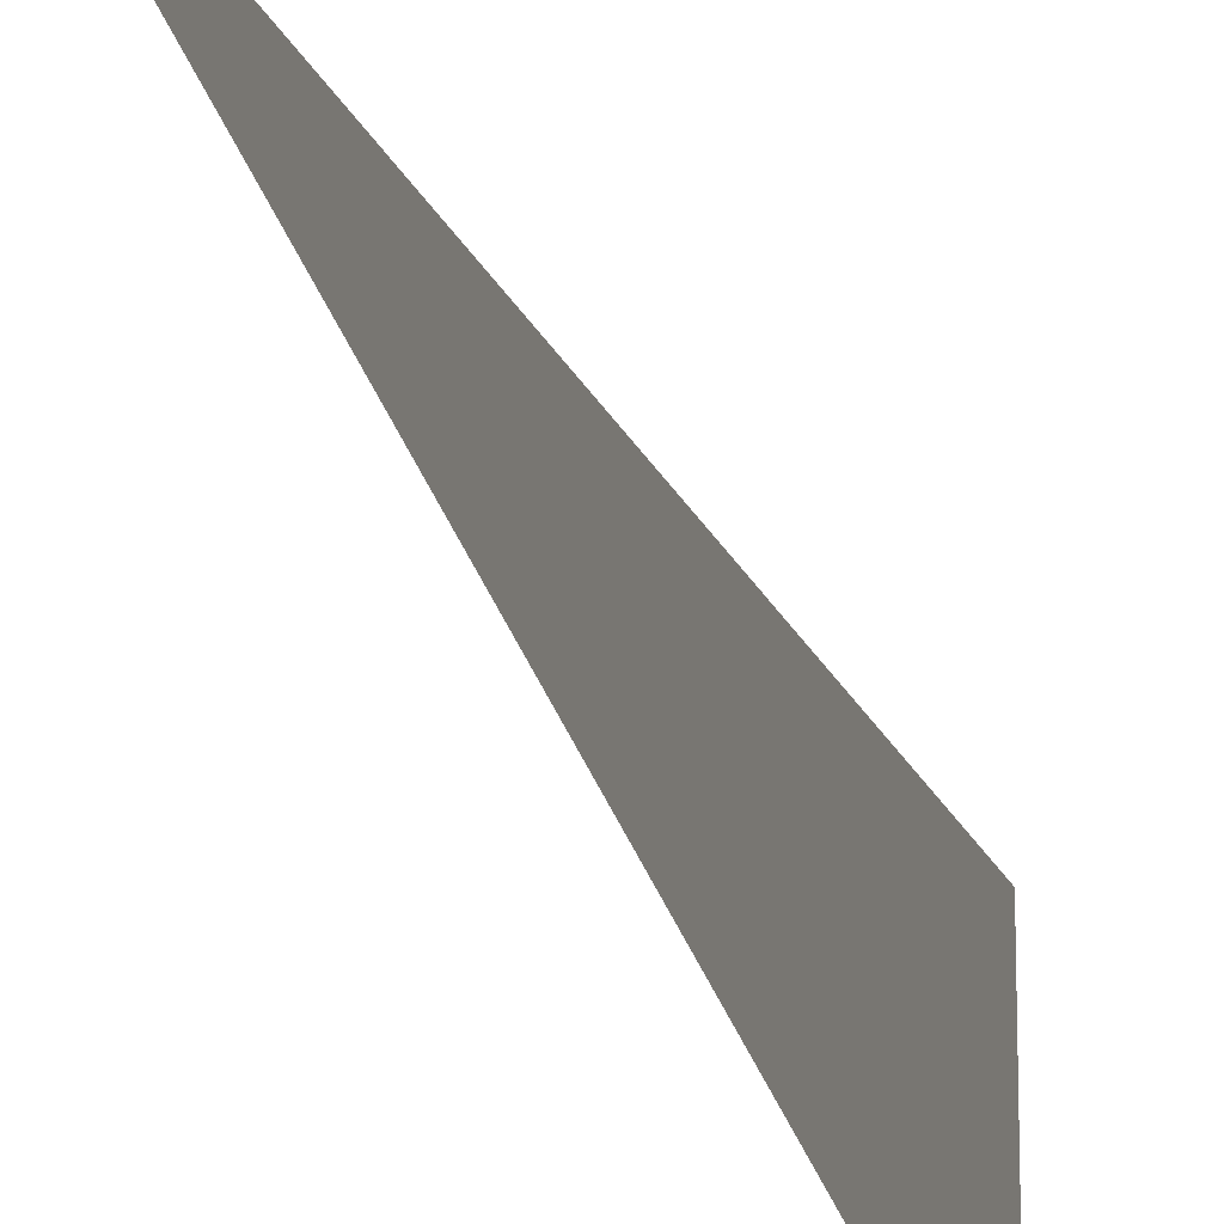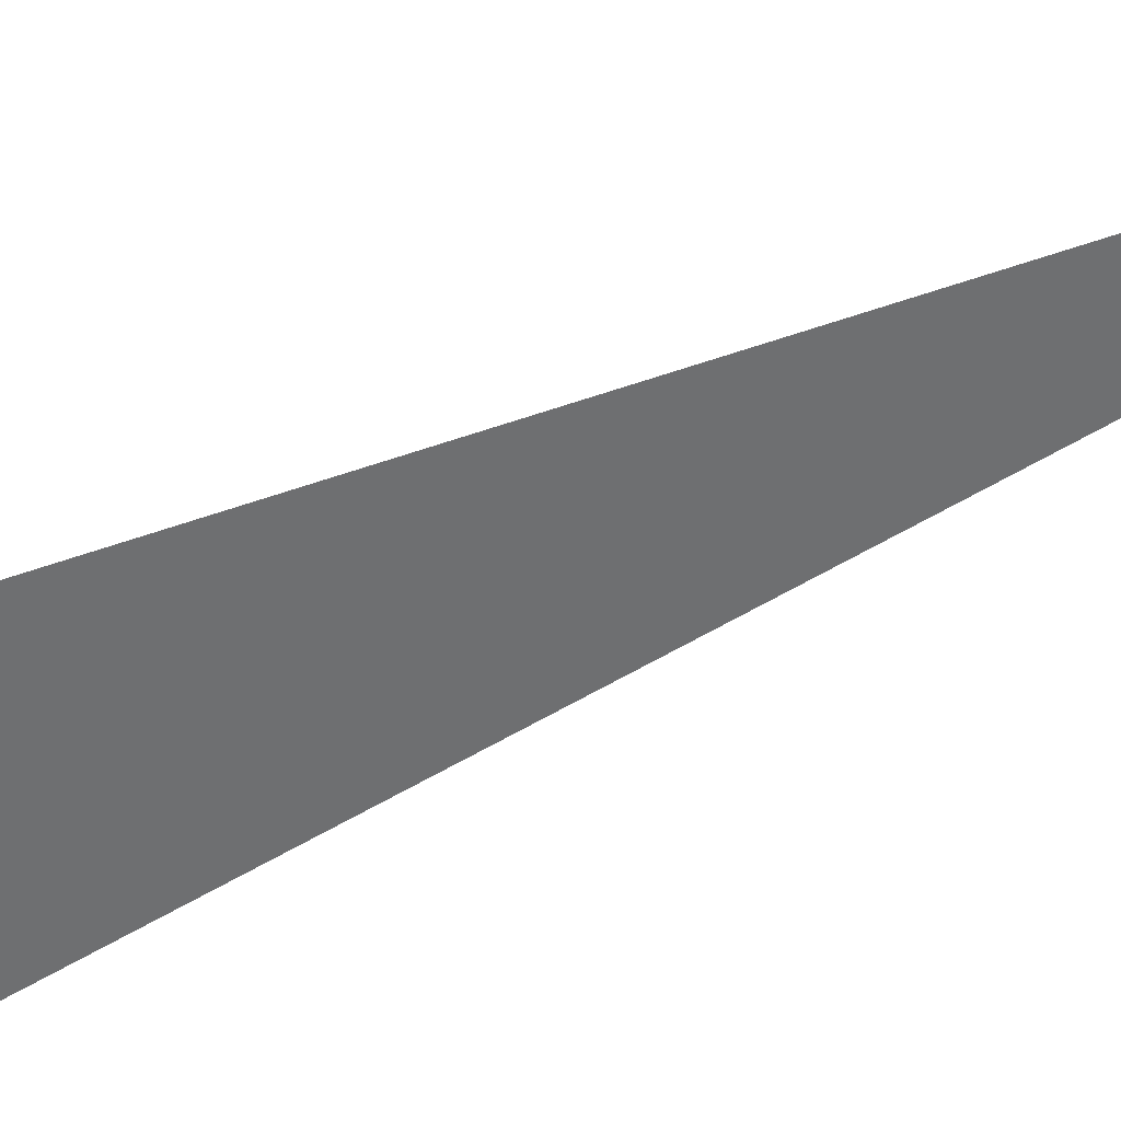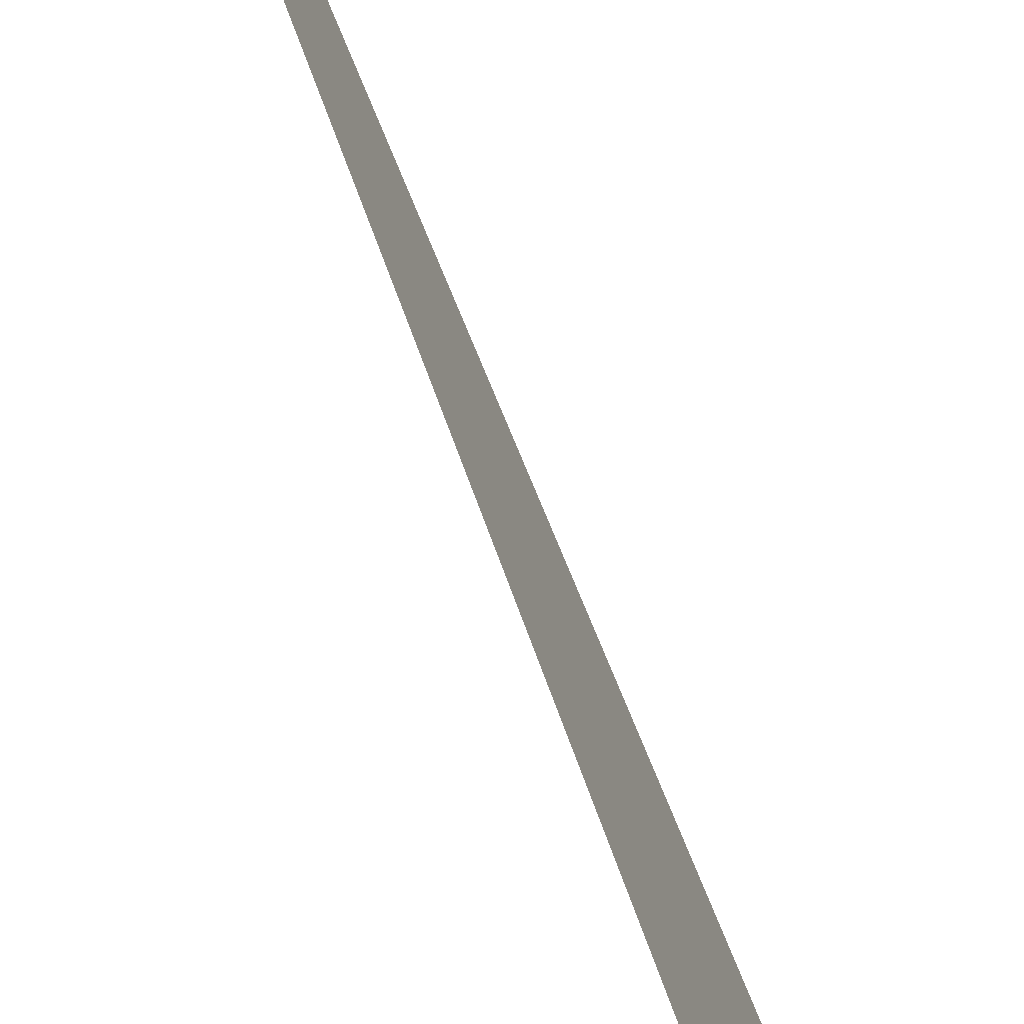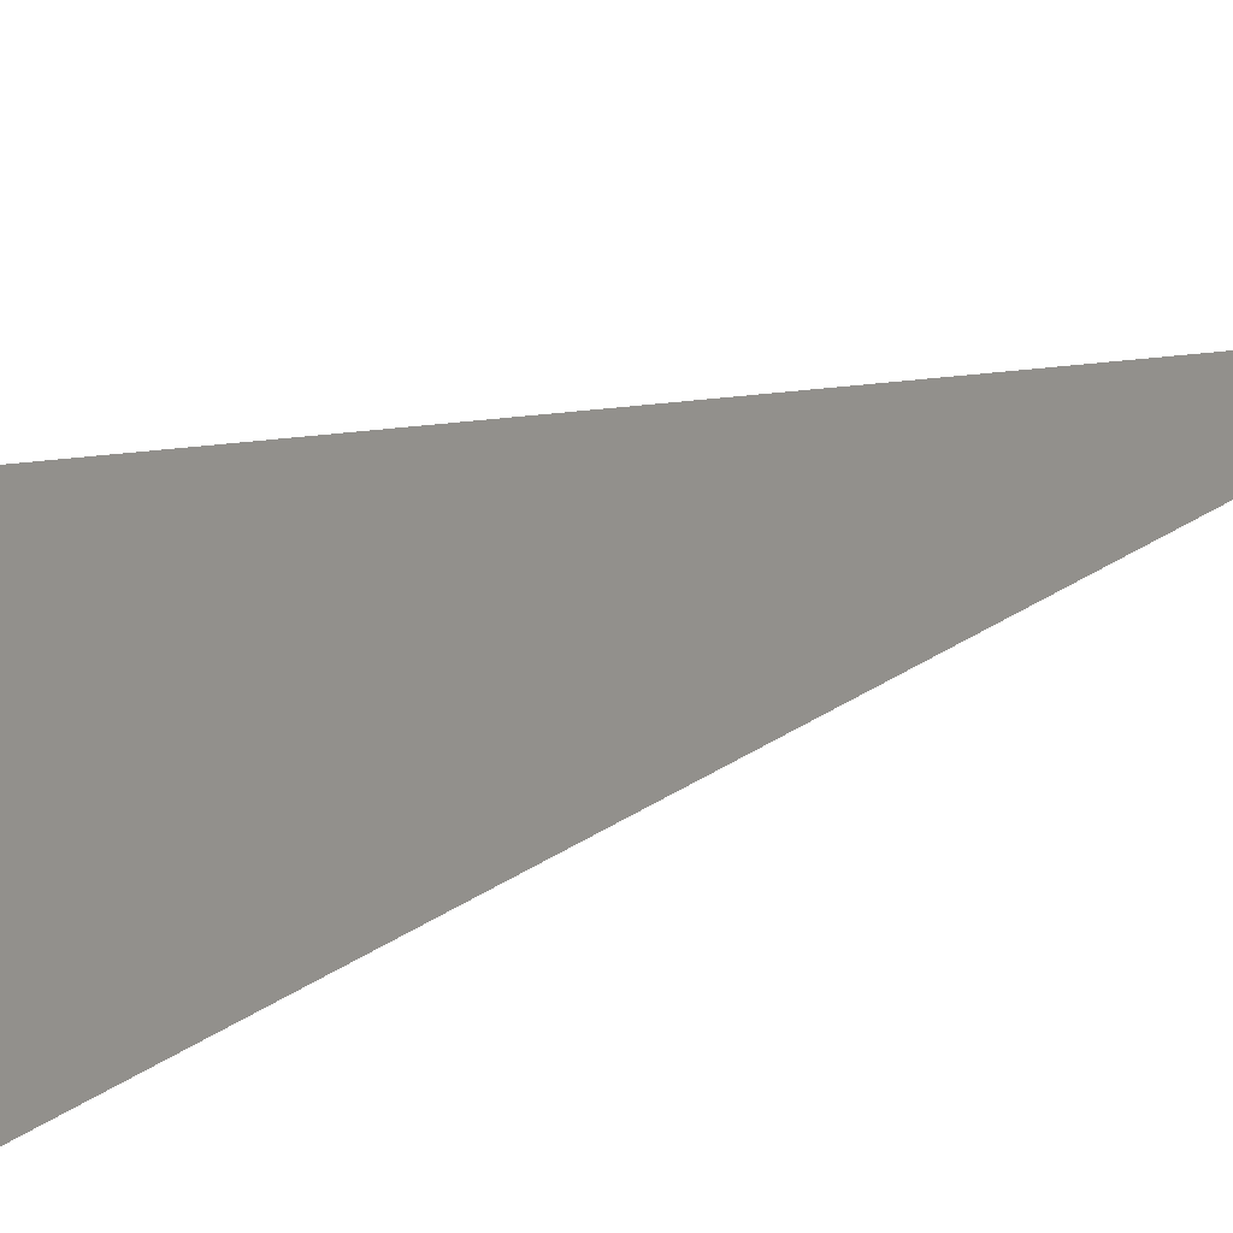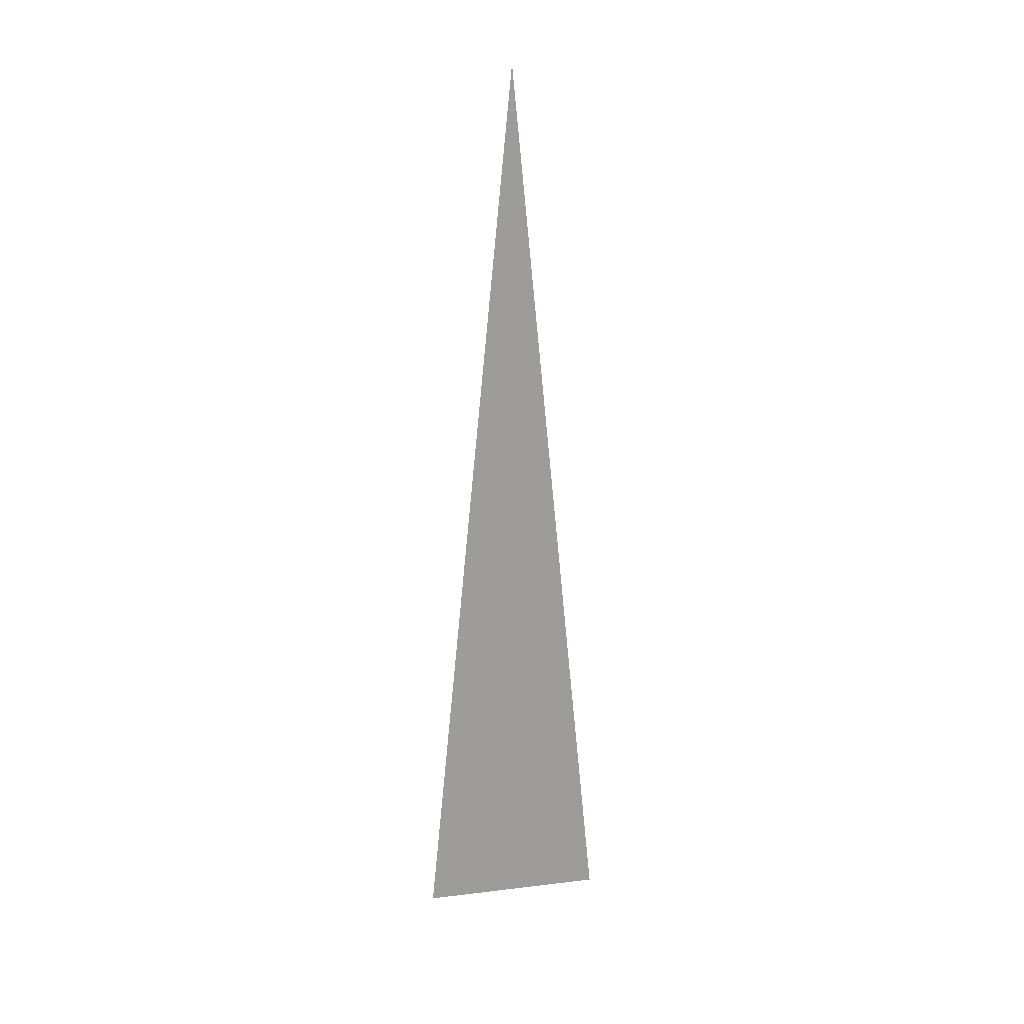
<metadata>
{"format":"obj","ext":"obj","renderer":"f3d","projection":"perspective","resolution":1024,"background":"white","views":[{"elev":-21.1,"azim":-166.2,"up":"+Z"},{"elev":38.3,"azim":56.1,"up":"+Z"},{"elev":-63.5,"azim":-160.1,"up":"+Z"},{"elev":11.7,"azim":33.2,"up":"+Z"},{"elev":19.9,"azim":-102.4,"up":"+Y"}]}
</metadata>
<code>
o GrassPolygon
g New Game Object (1)
v 0 0 -0.1
v 0 1 1.192e-07
v 0 0 0.1
f 2 1 3

</code>
